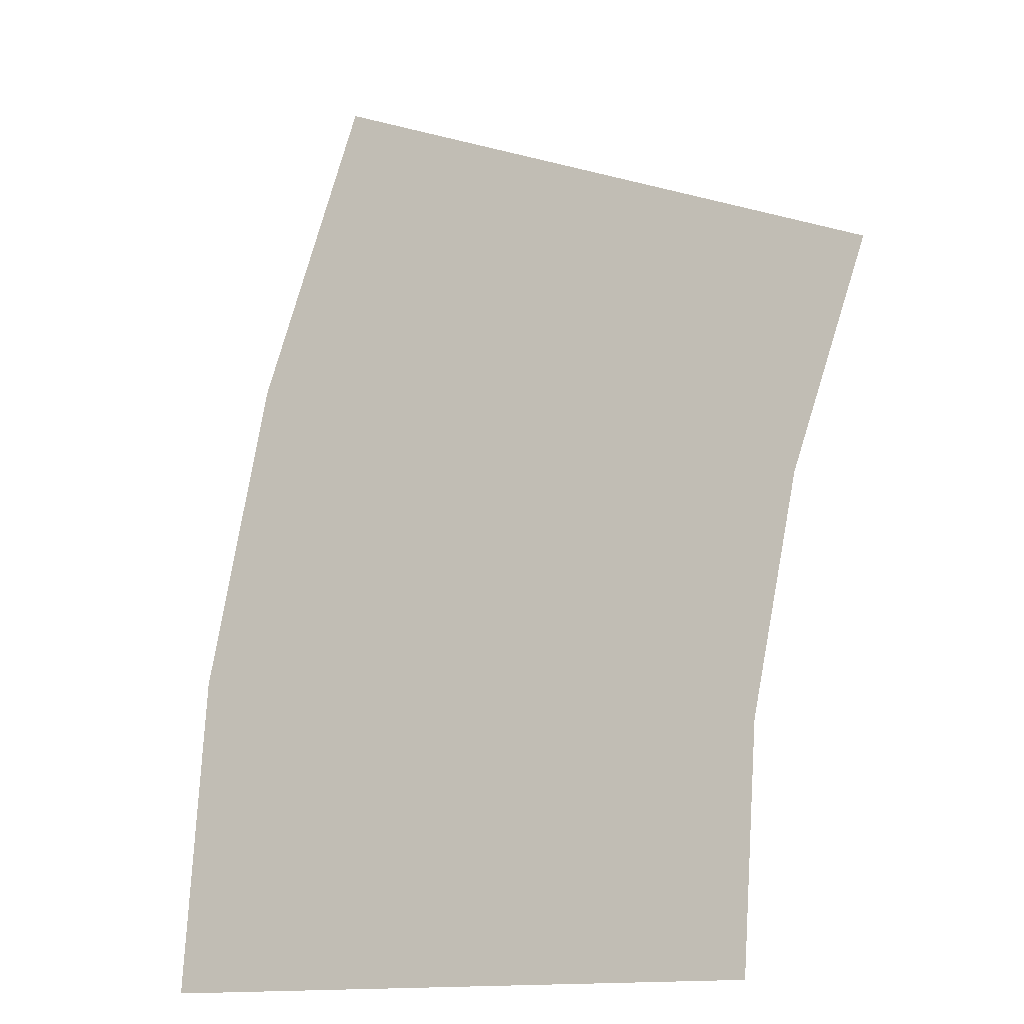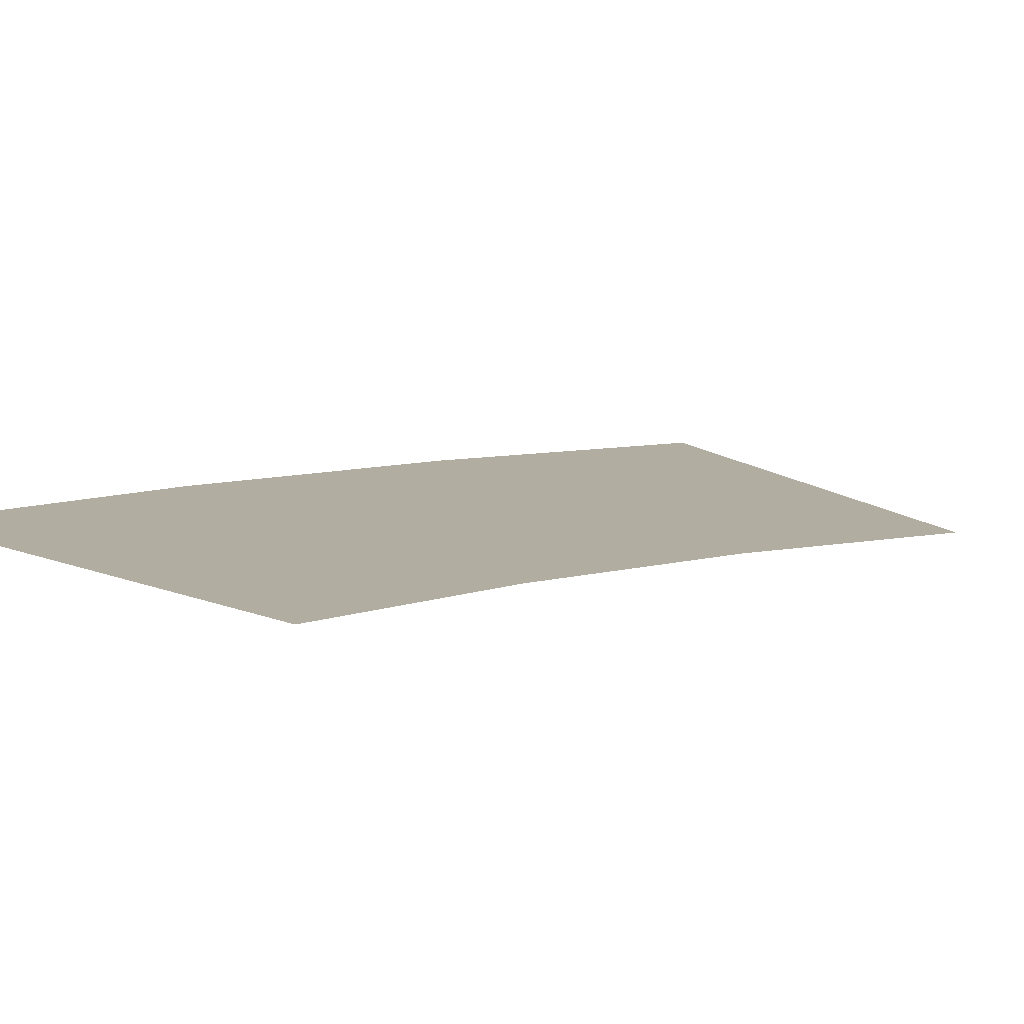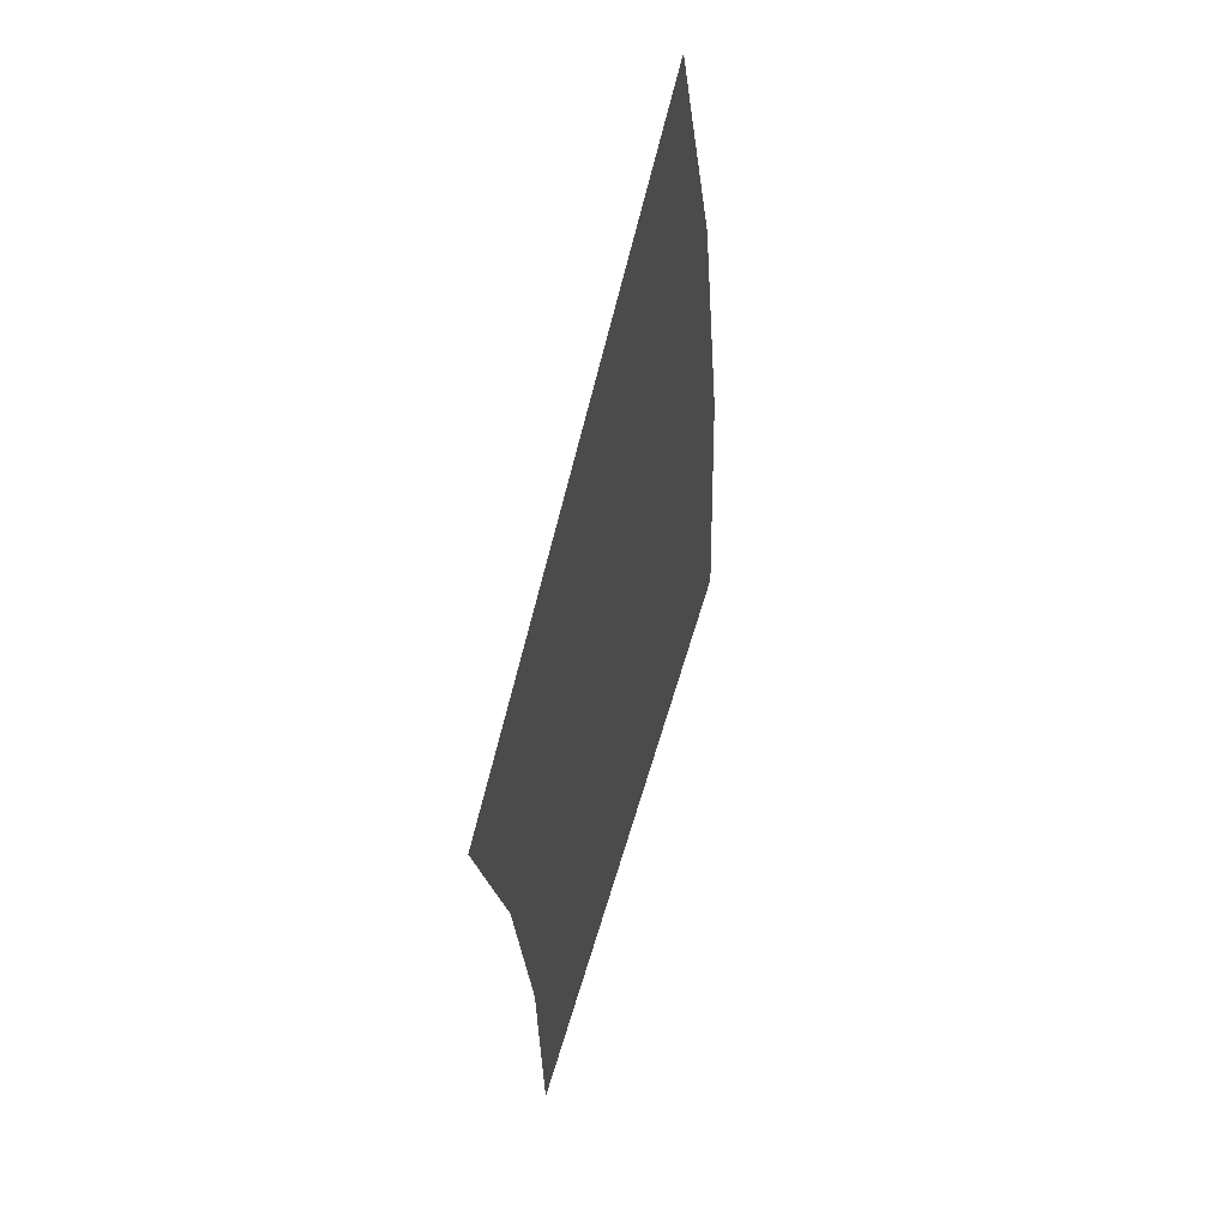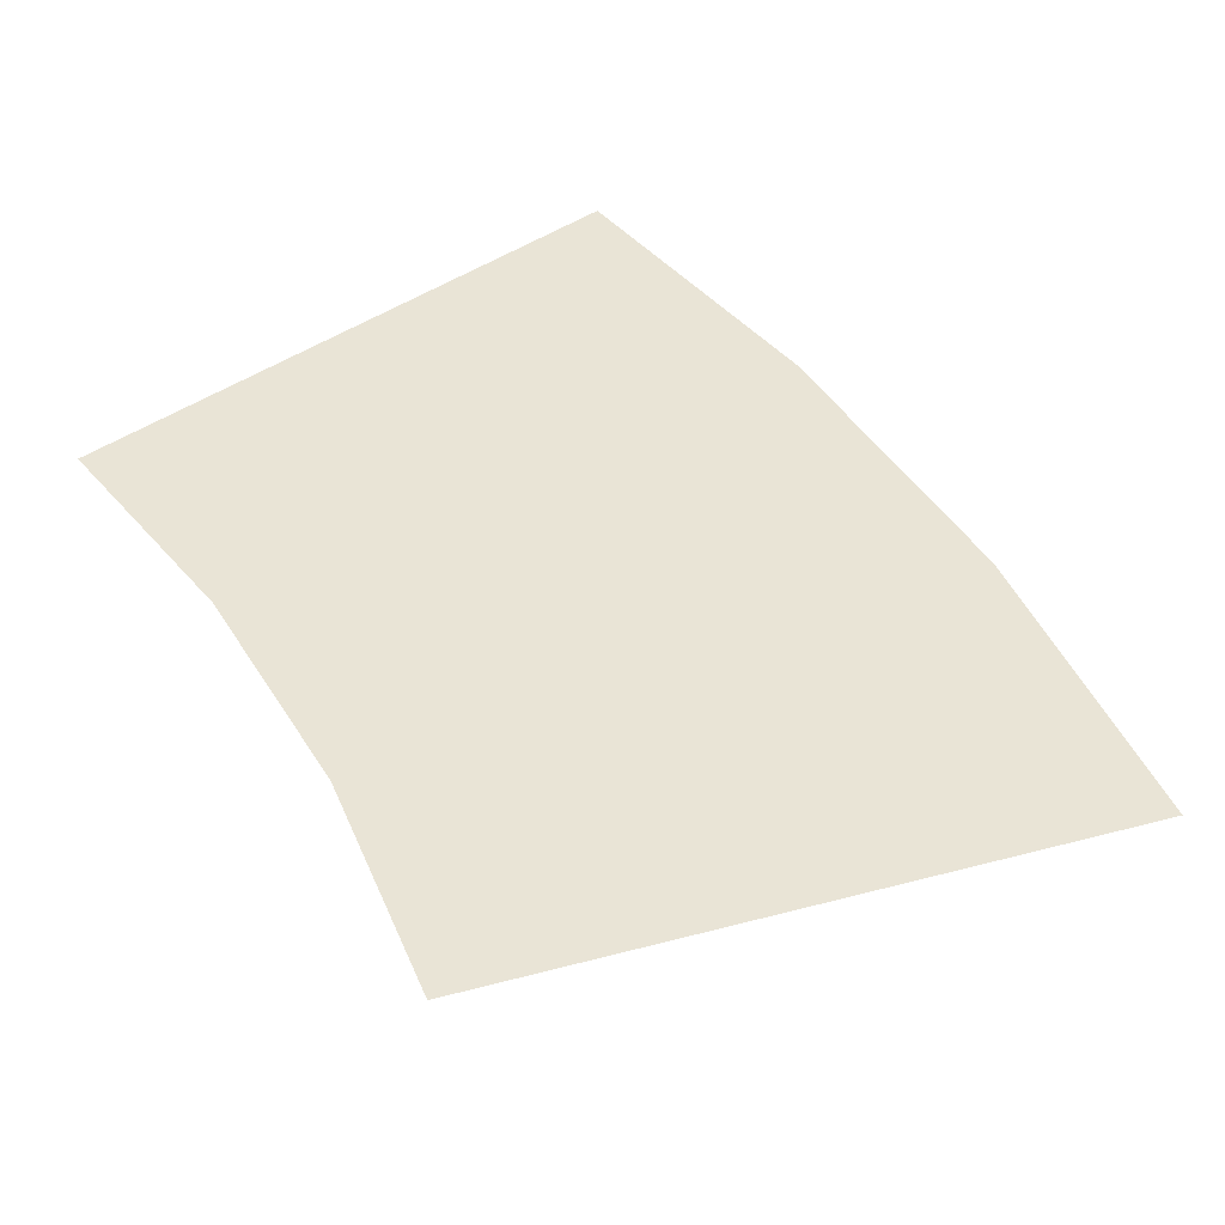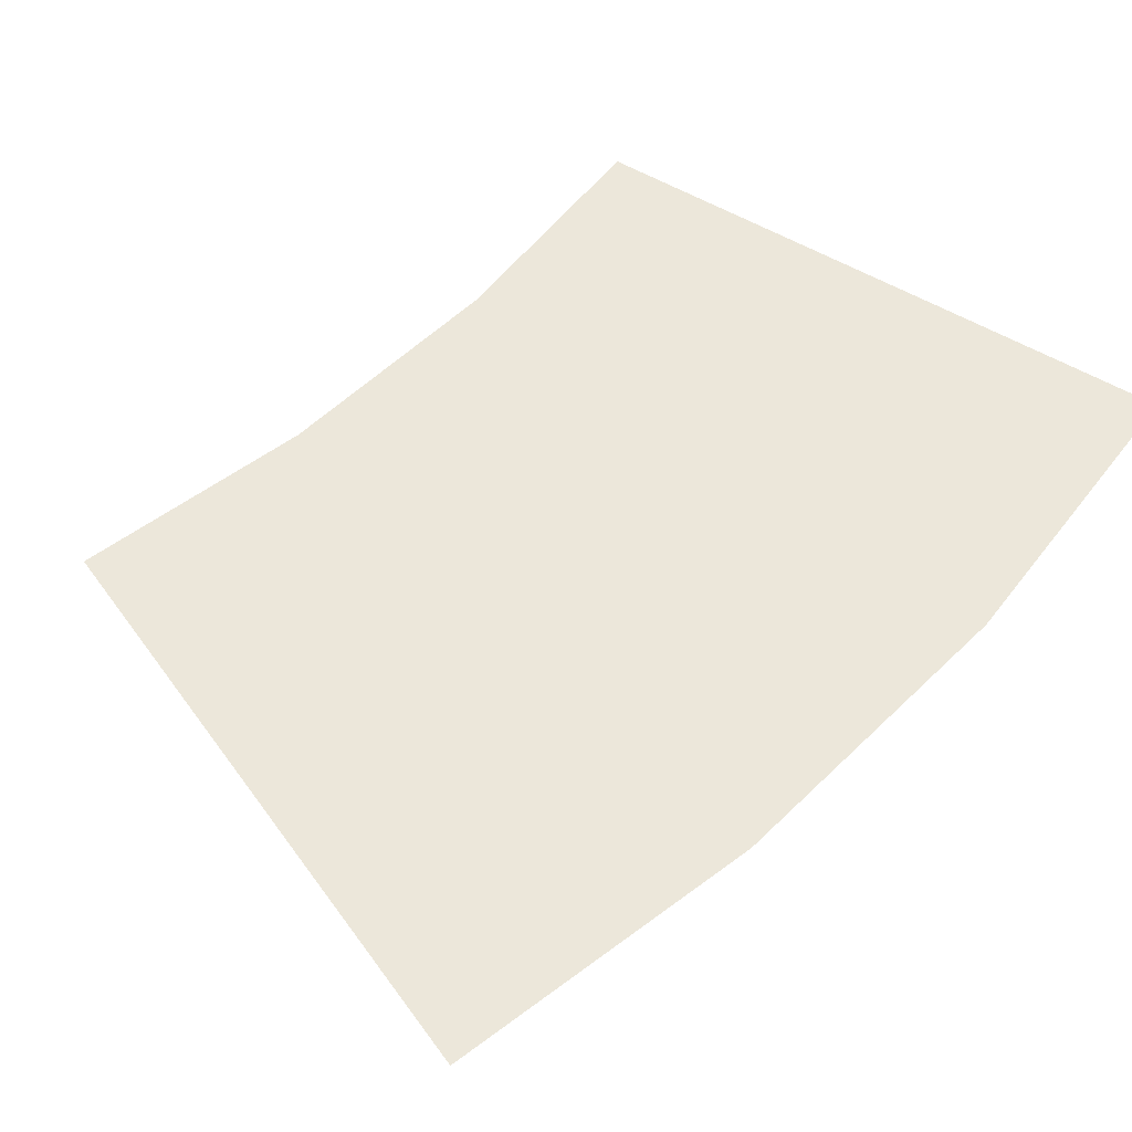
<metadata>
{"format":"obj","ext":"obj","renderer":"f3d","projection":"perspective","resolution":1024,"background":"white","views":[{"elev":-14.5,"azim":-154.6,"up":"+Z"},{"elev":10.5,"azim":-133.9,"up":"+Y"},{"elev":55.8,"azim":-74.3,"up":"+Z"},{"elev":42.5,"azim":-40.2,"up":"+Y"},{"elev":53.7,"azim":32.6,"up":"+Y"}]}
</metadata>
<code>
v 0.2 0 0
v 0.1983 0 0.0261
v 0.1487 0 0.01957
v 0.15 0 0
v 0.1983 0 0.0261
v 0.1932 0 0.05176
v 0.1449 0 0.03882
v 0.1487 0 0.01957
v 0.1932 0 0.05176
v 0.1848 0 0.07654
v 0.1386 0 0.0574
v 0.1449 0 0.03882
g mesh1717
f 1 2 3
f 3 4 1
f 5 6 7
f 7 8 5
f 9 10 11
f 11 12 9

</code>
